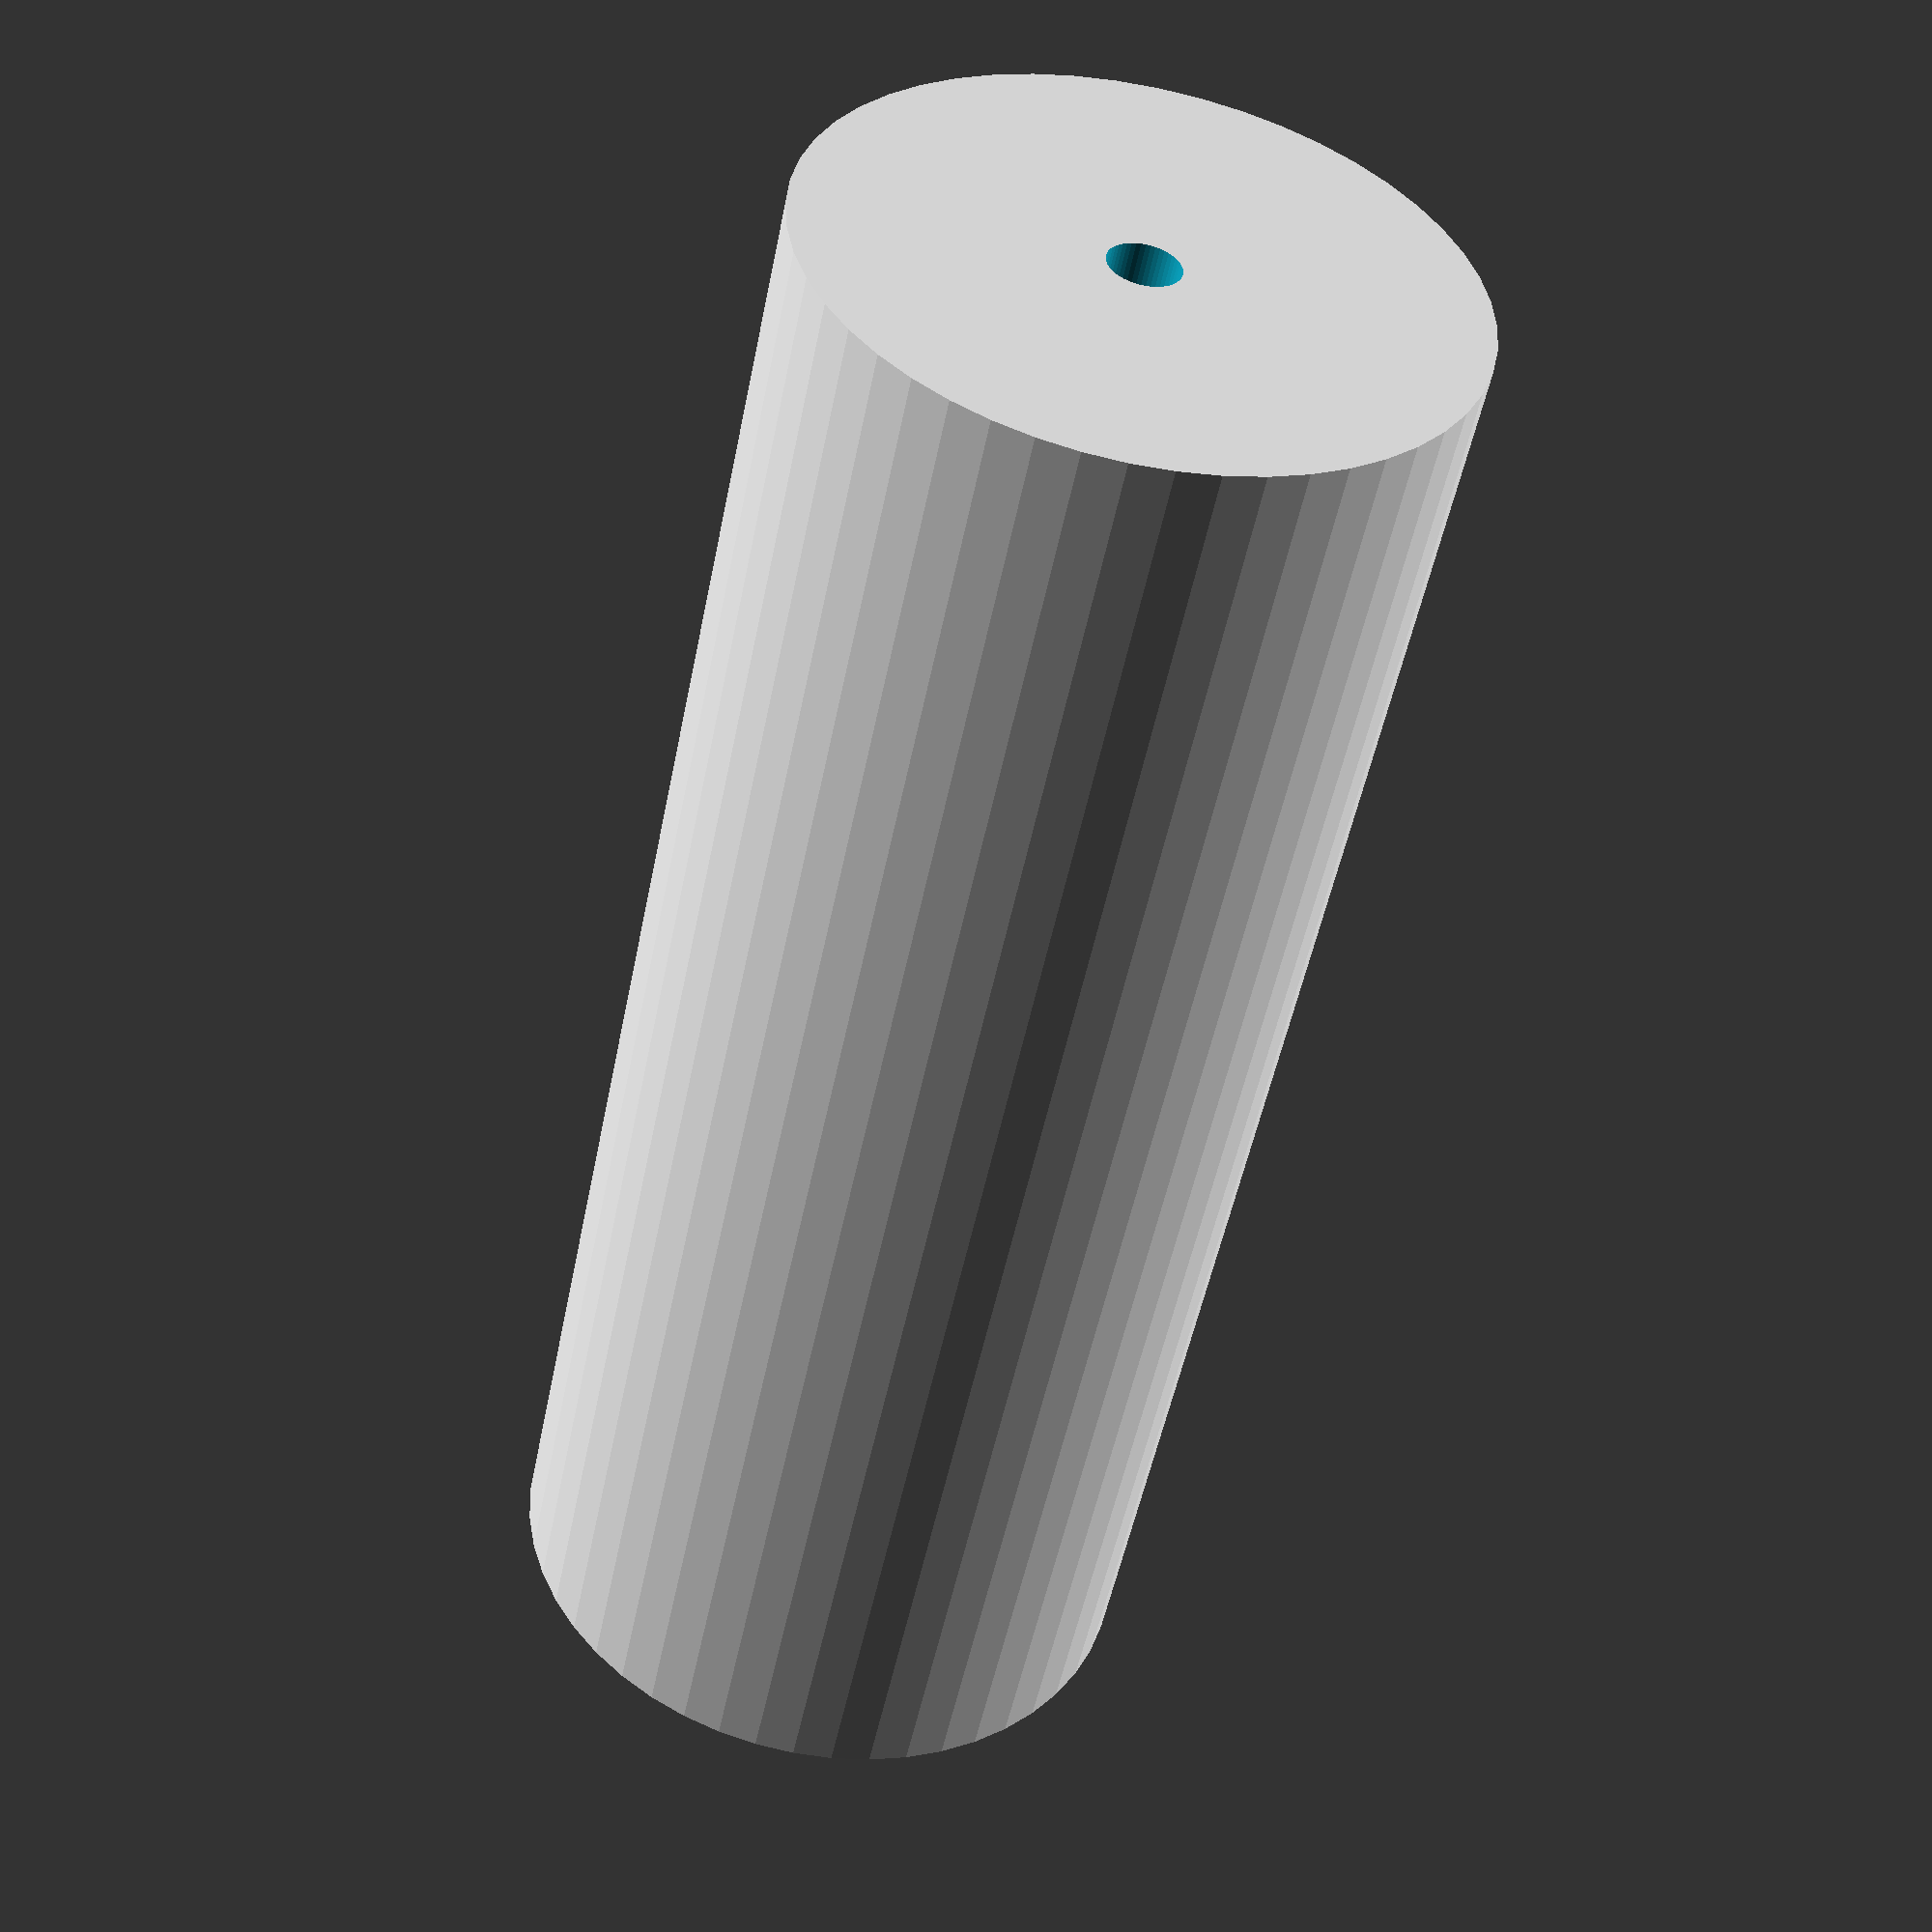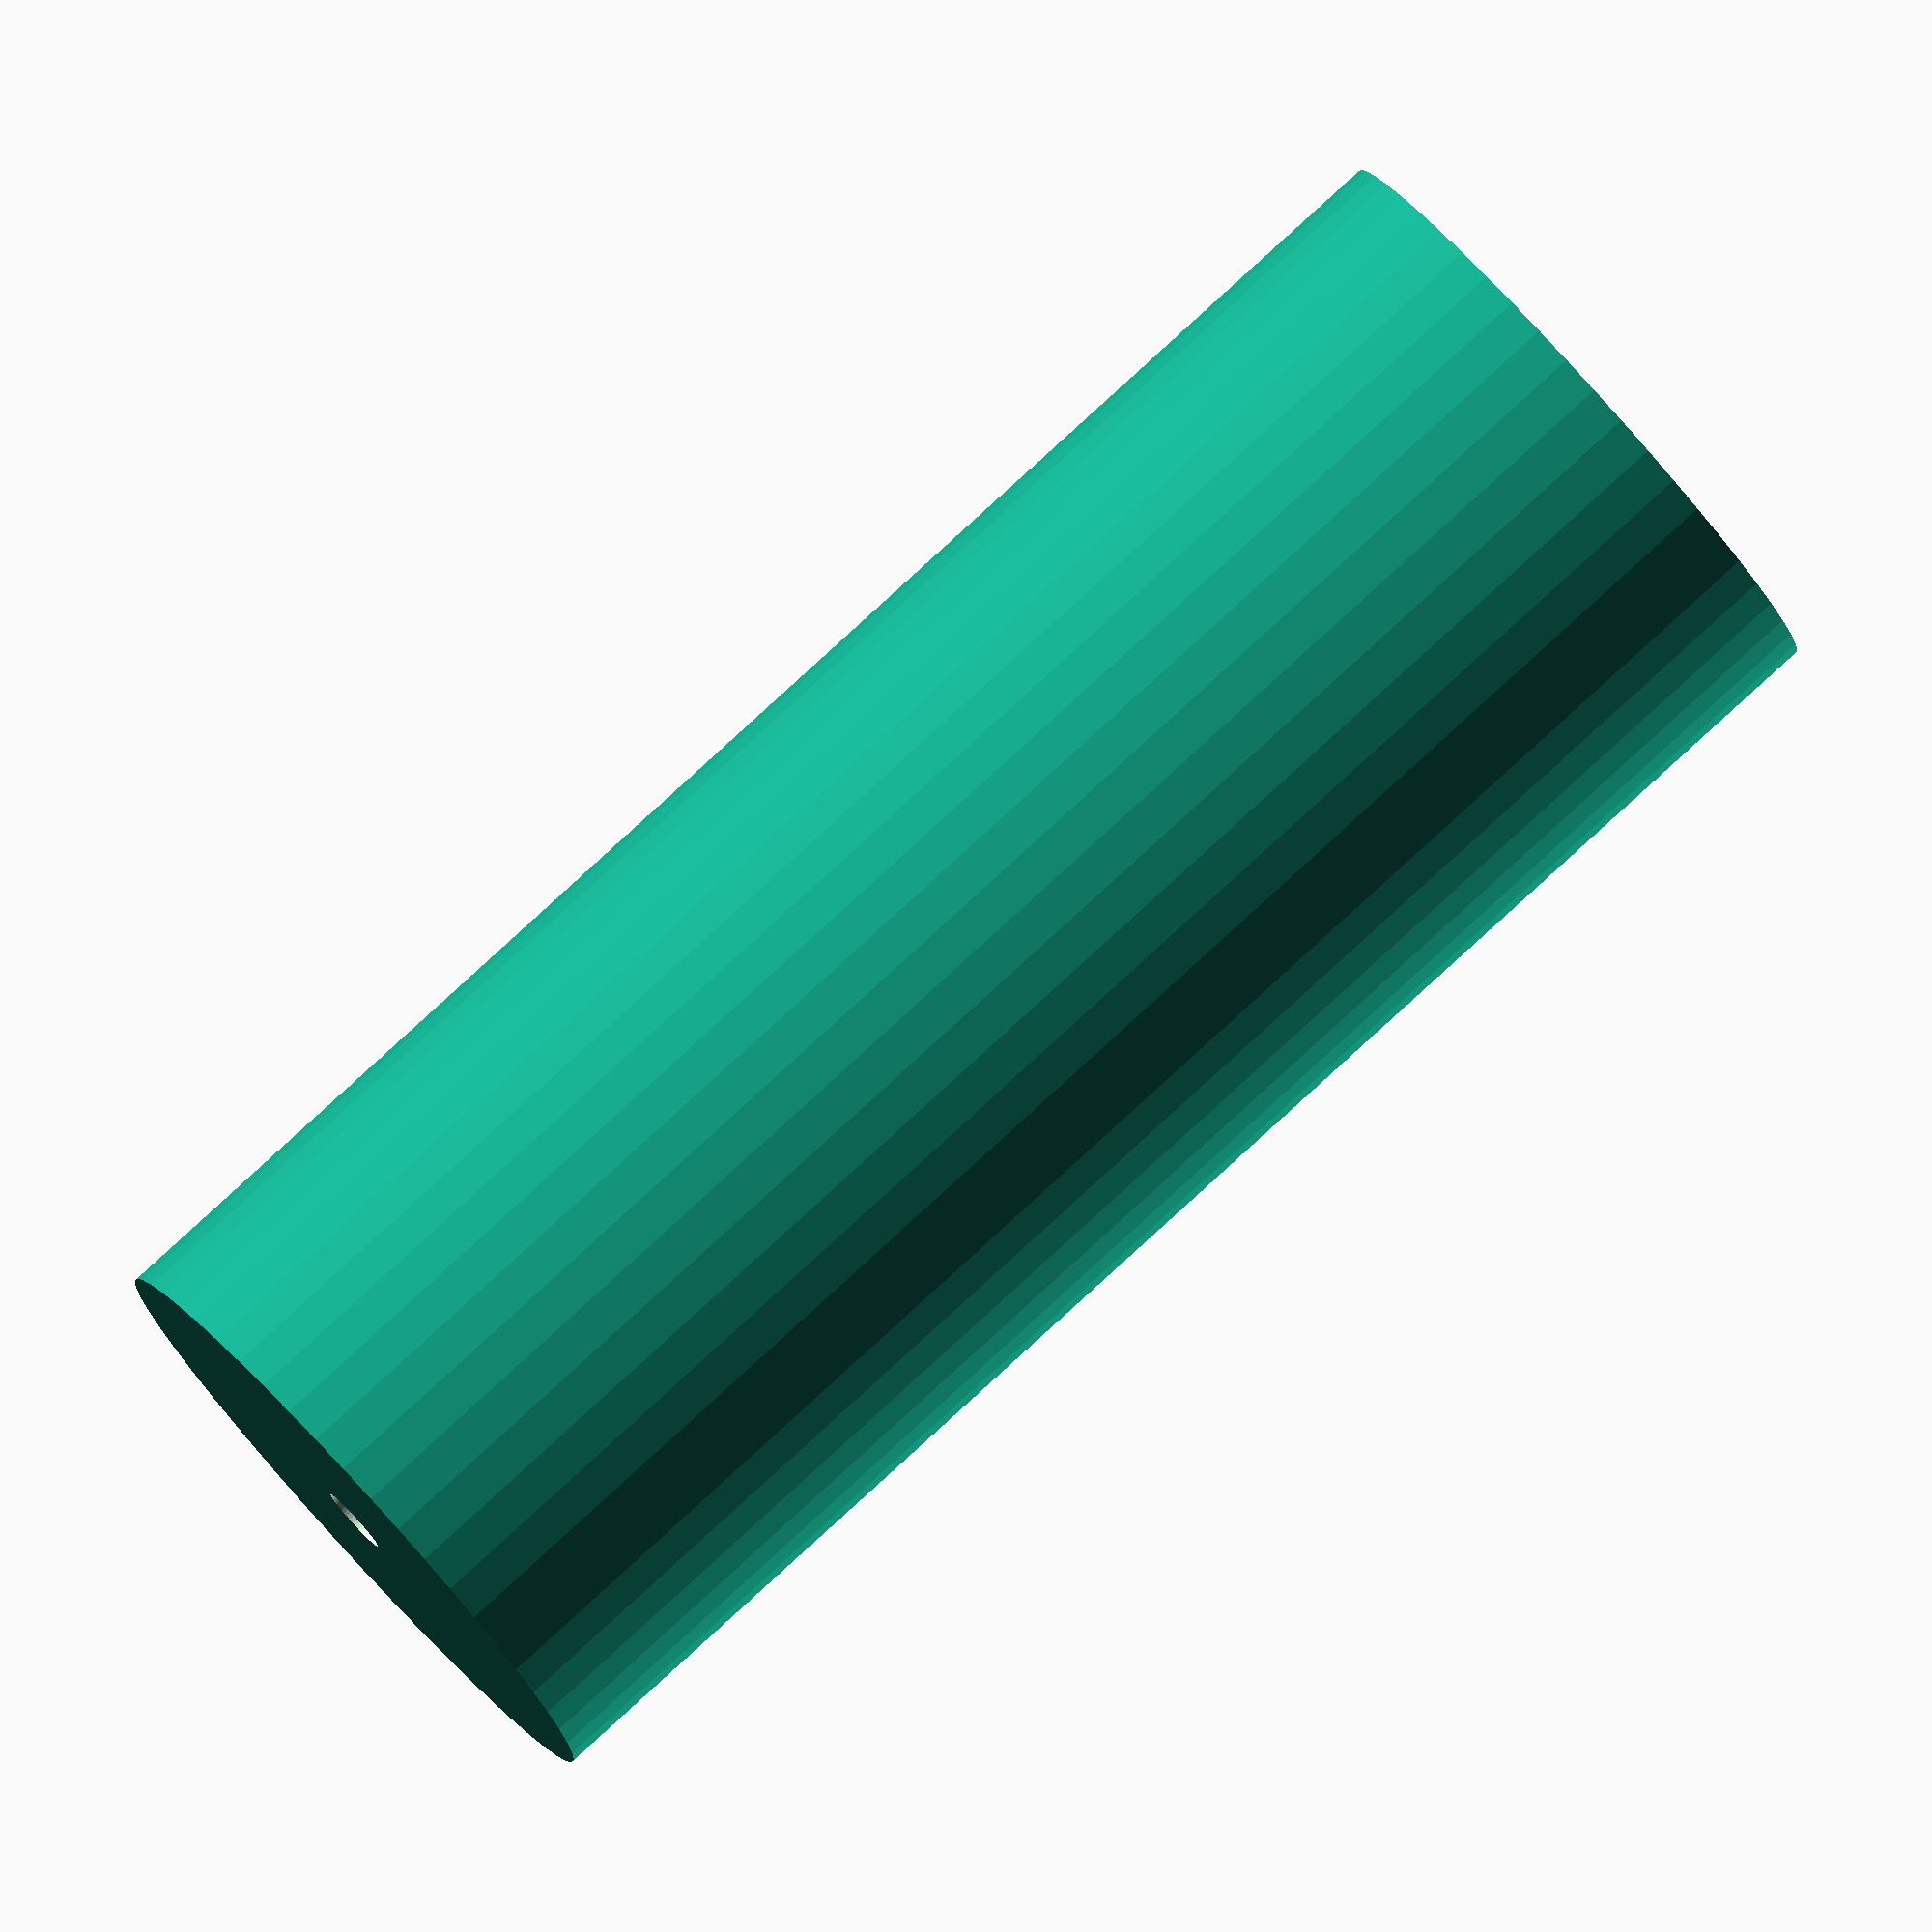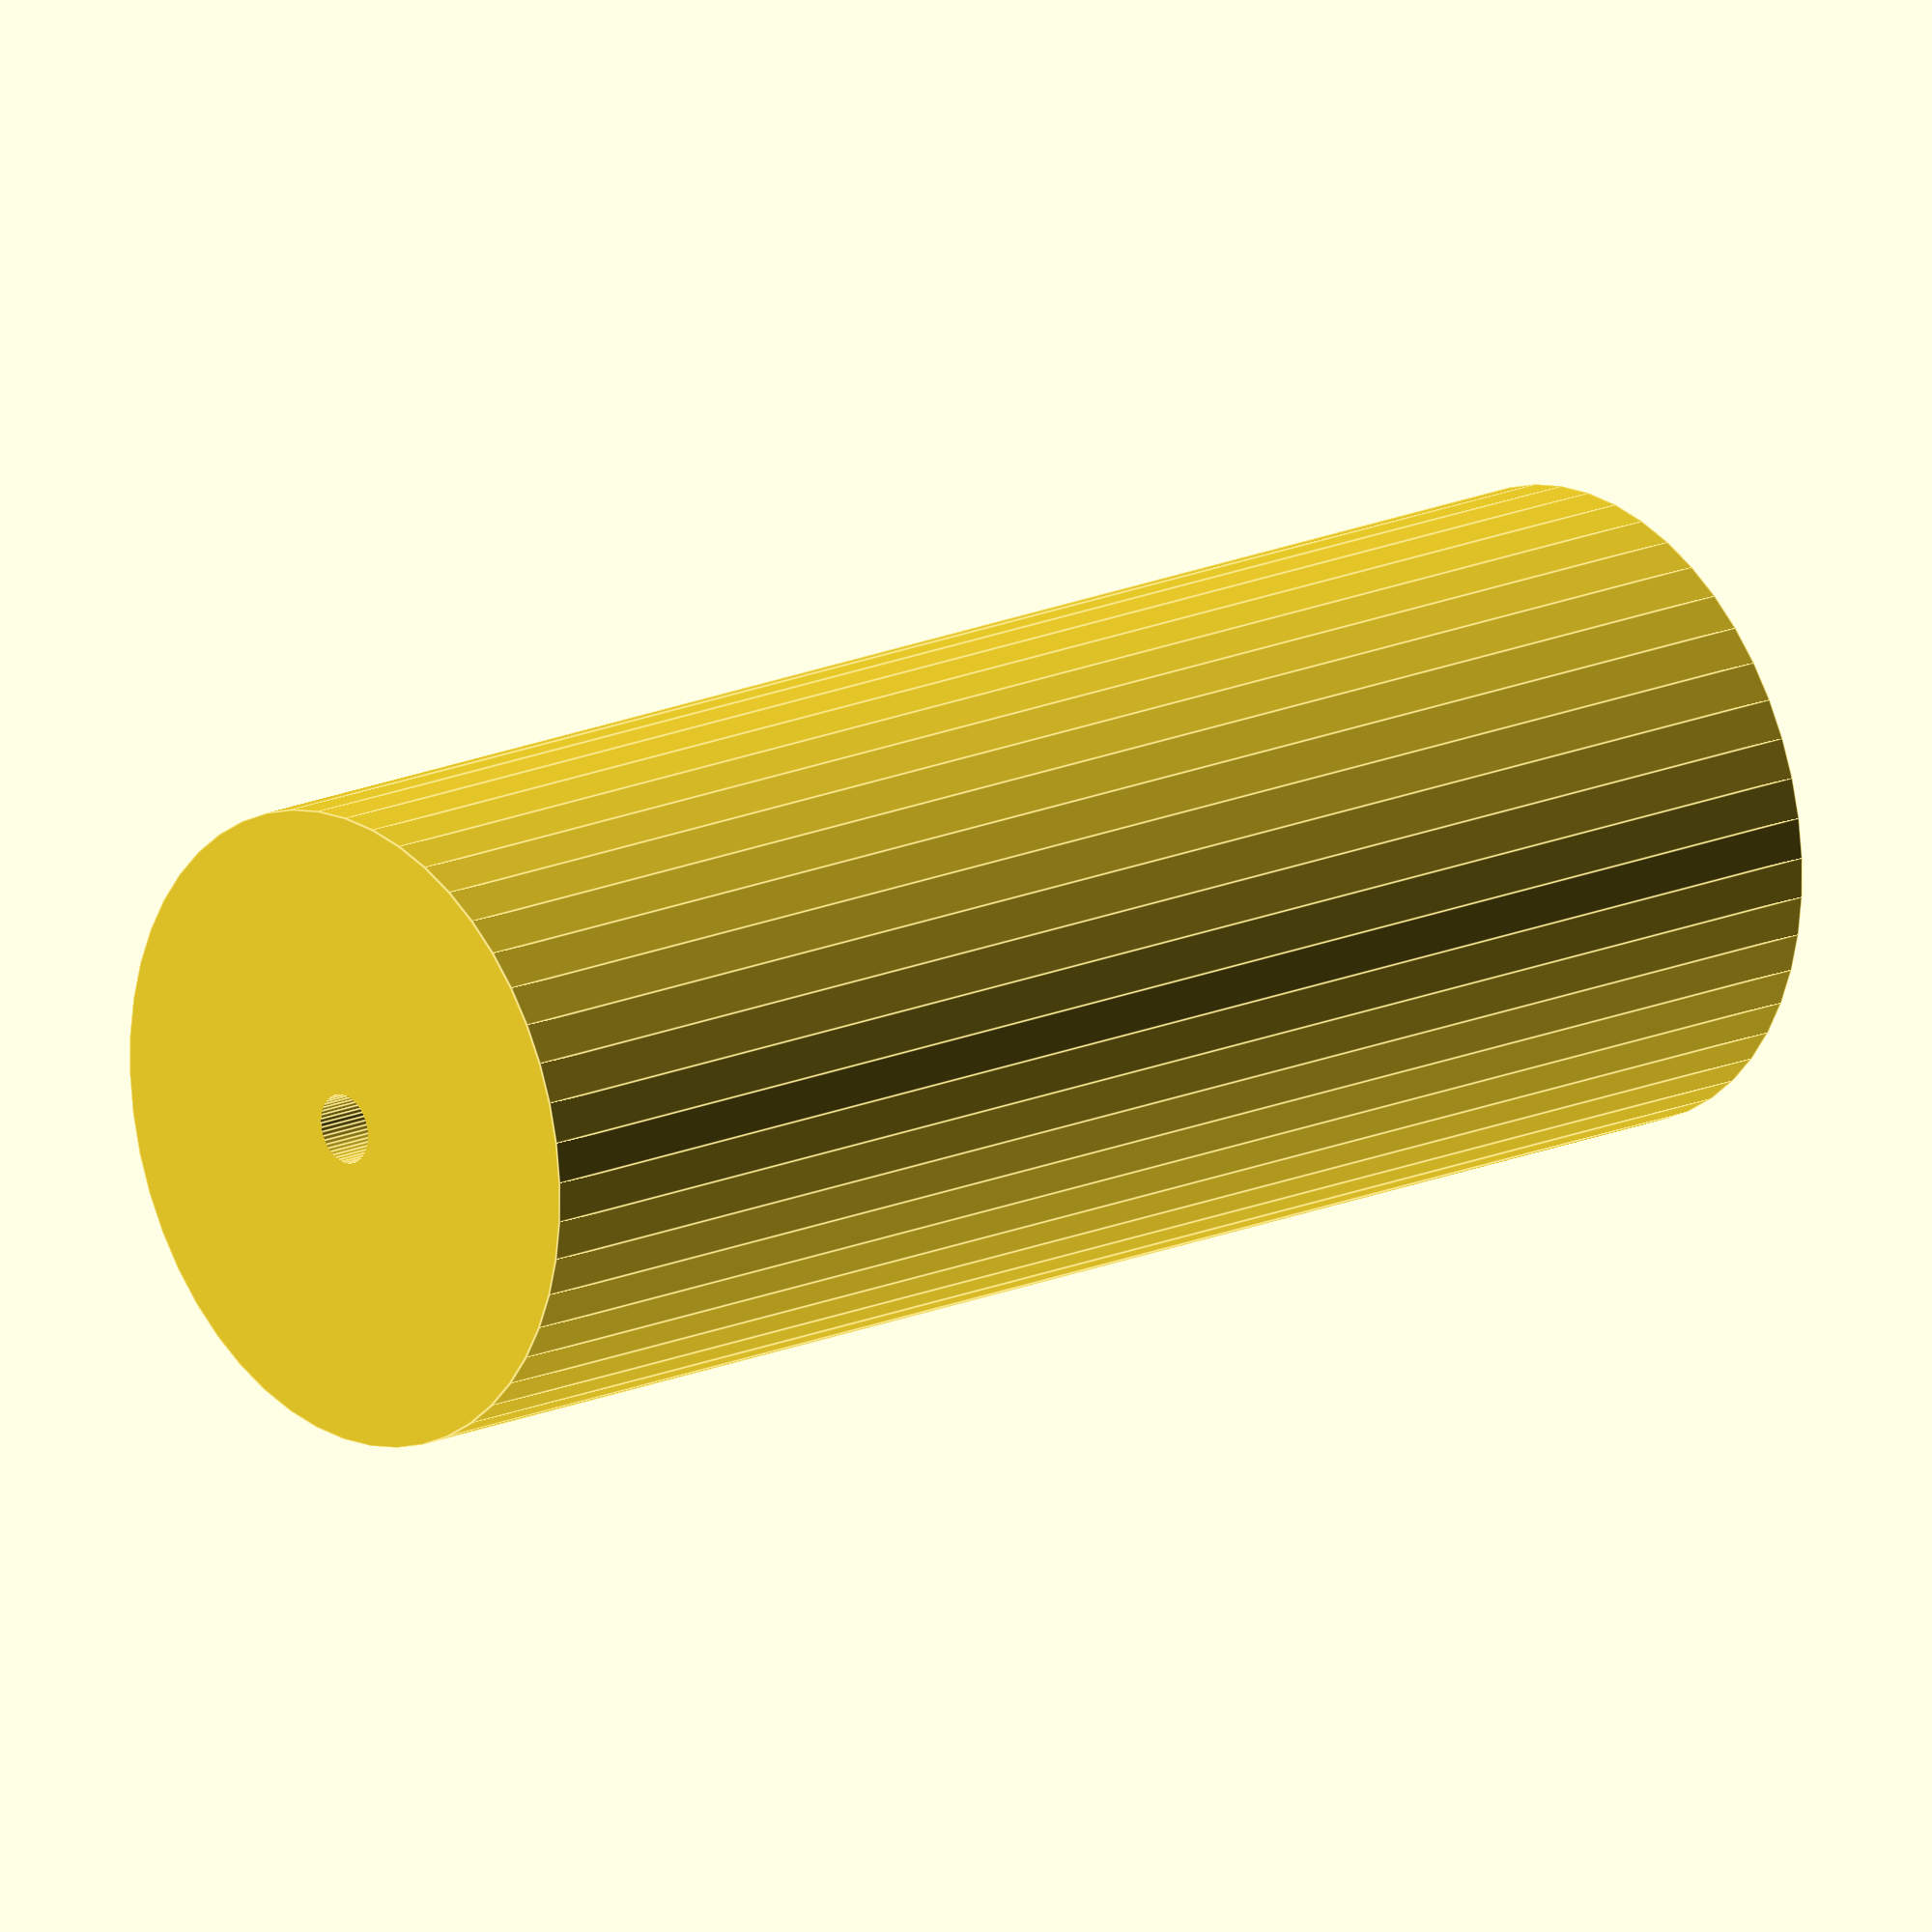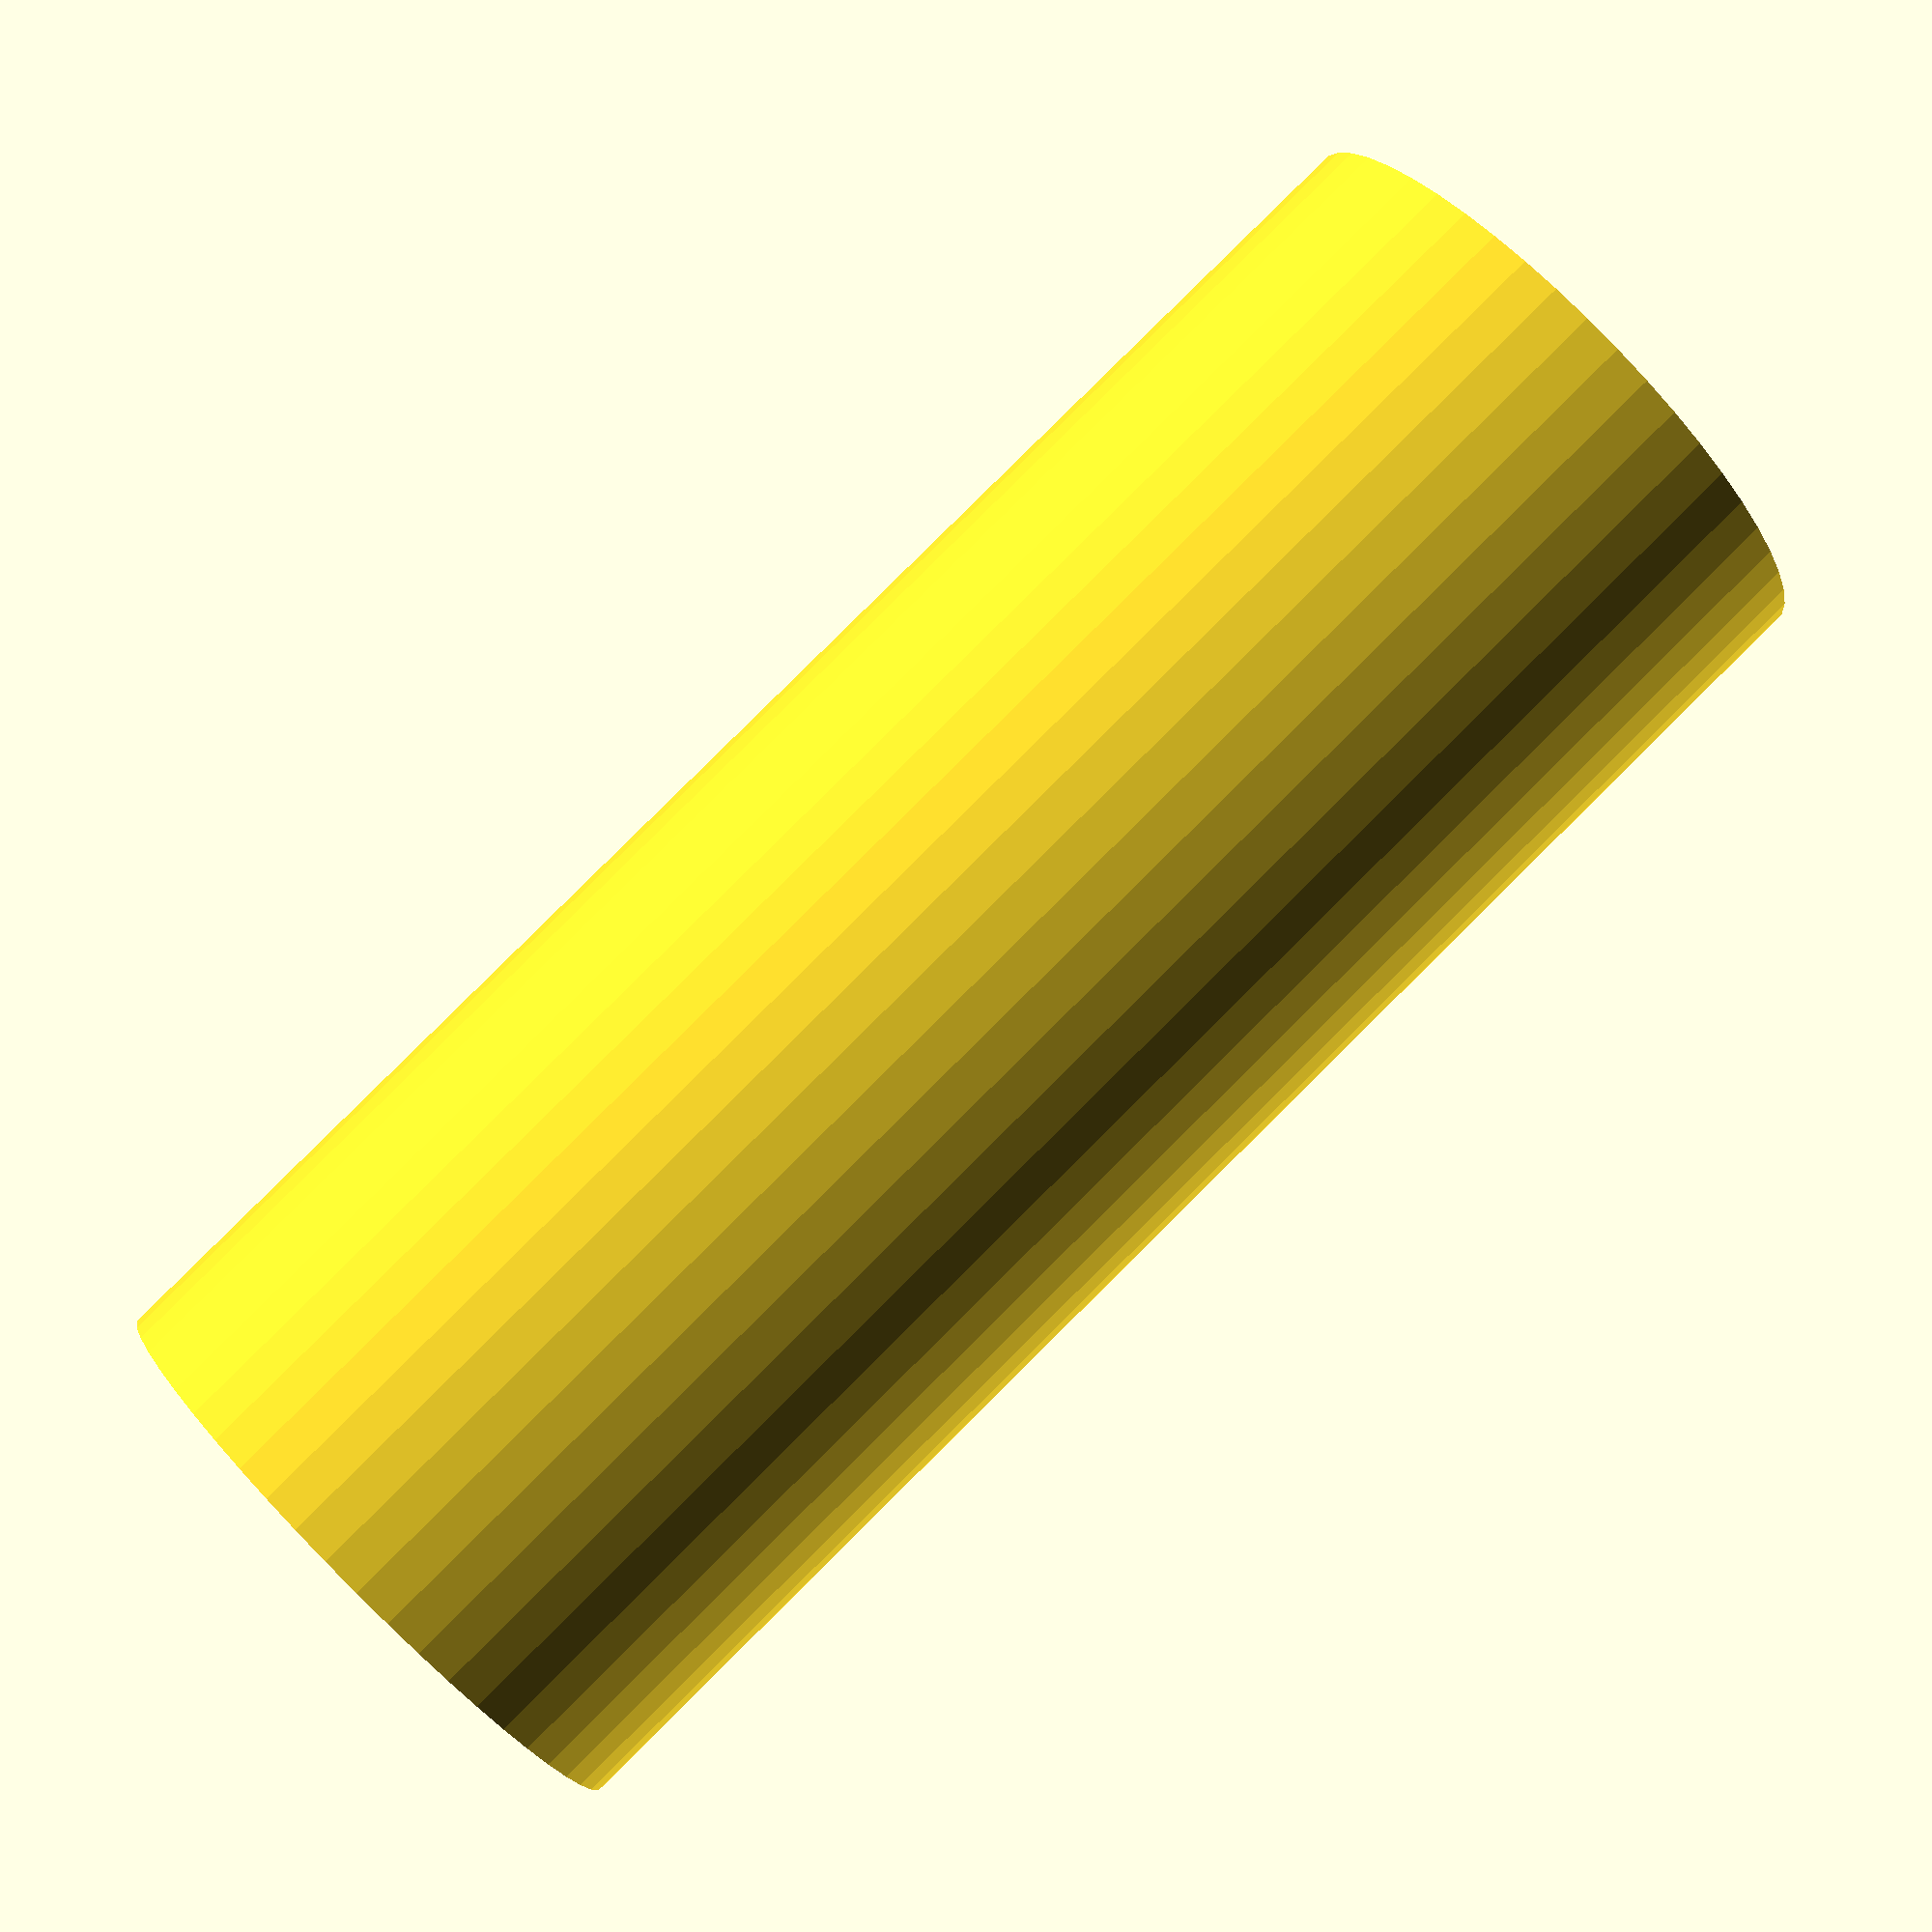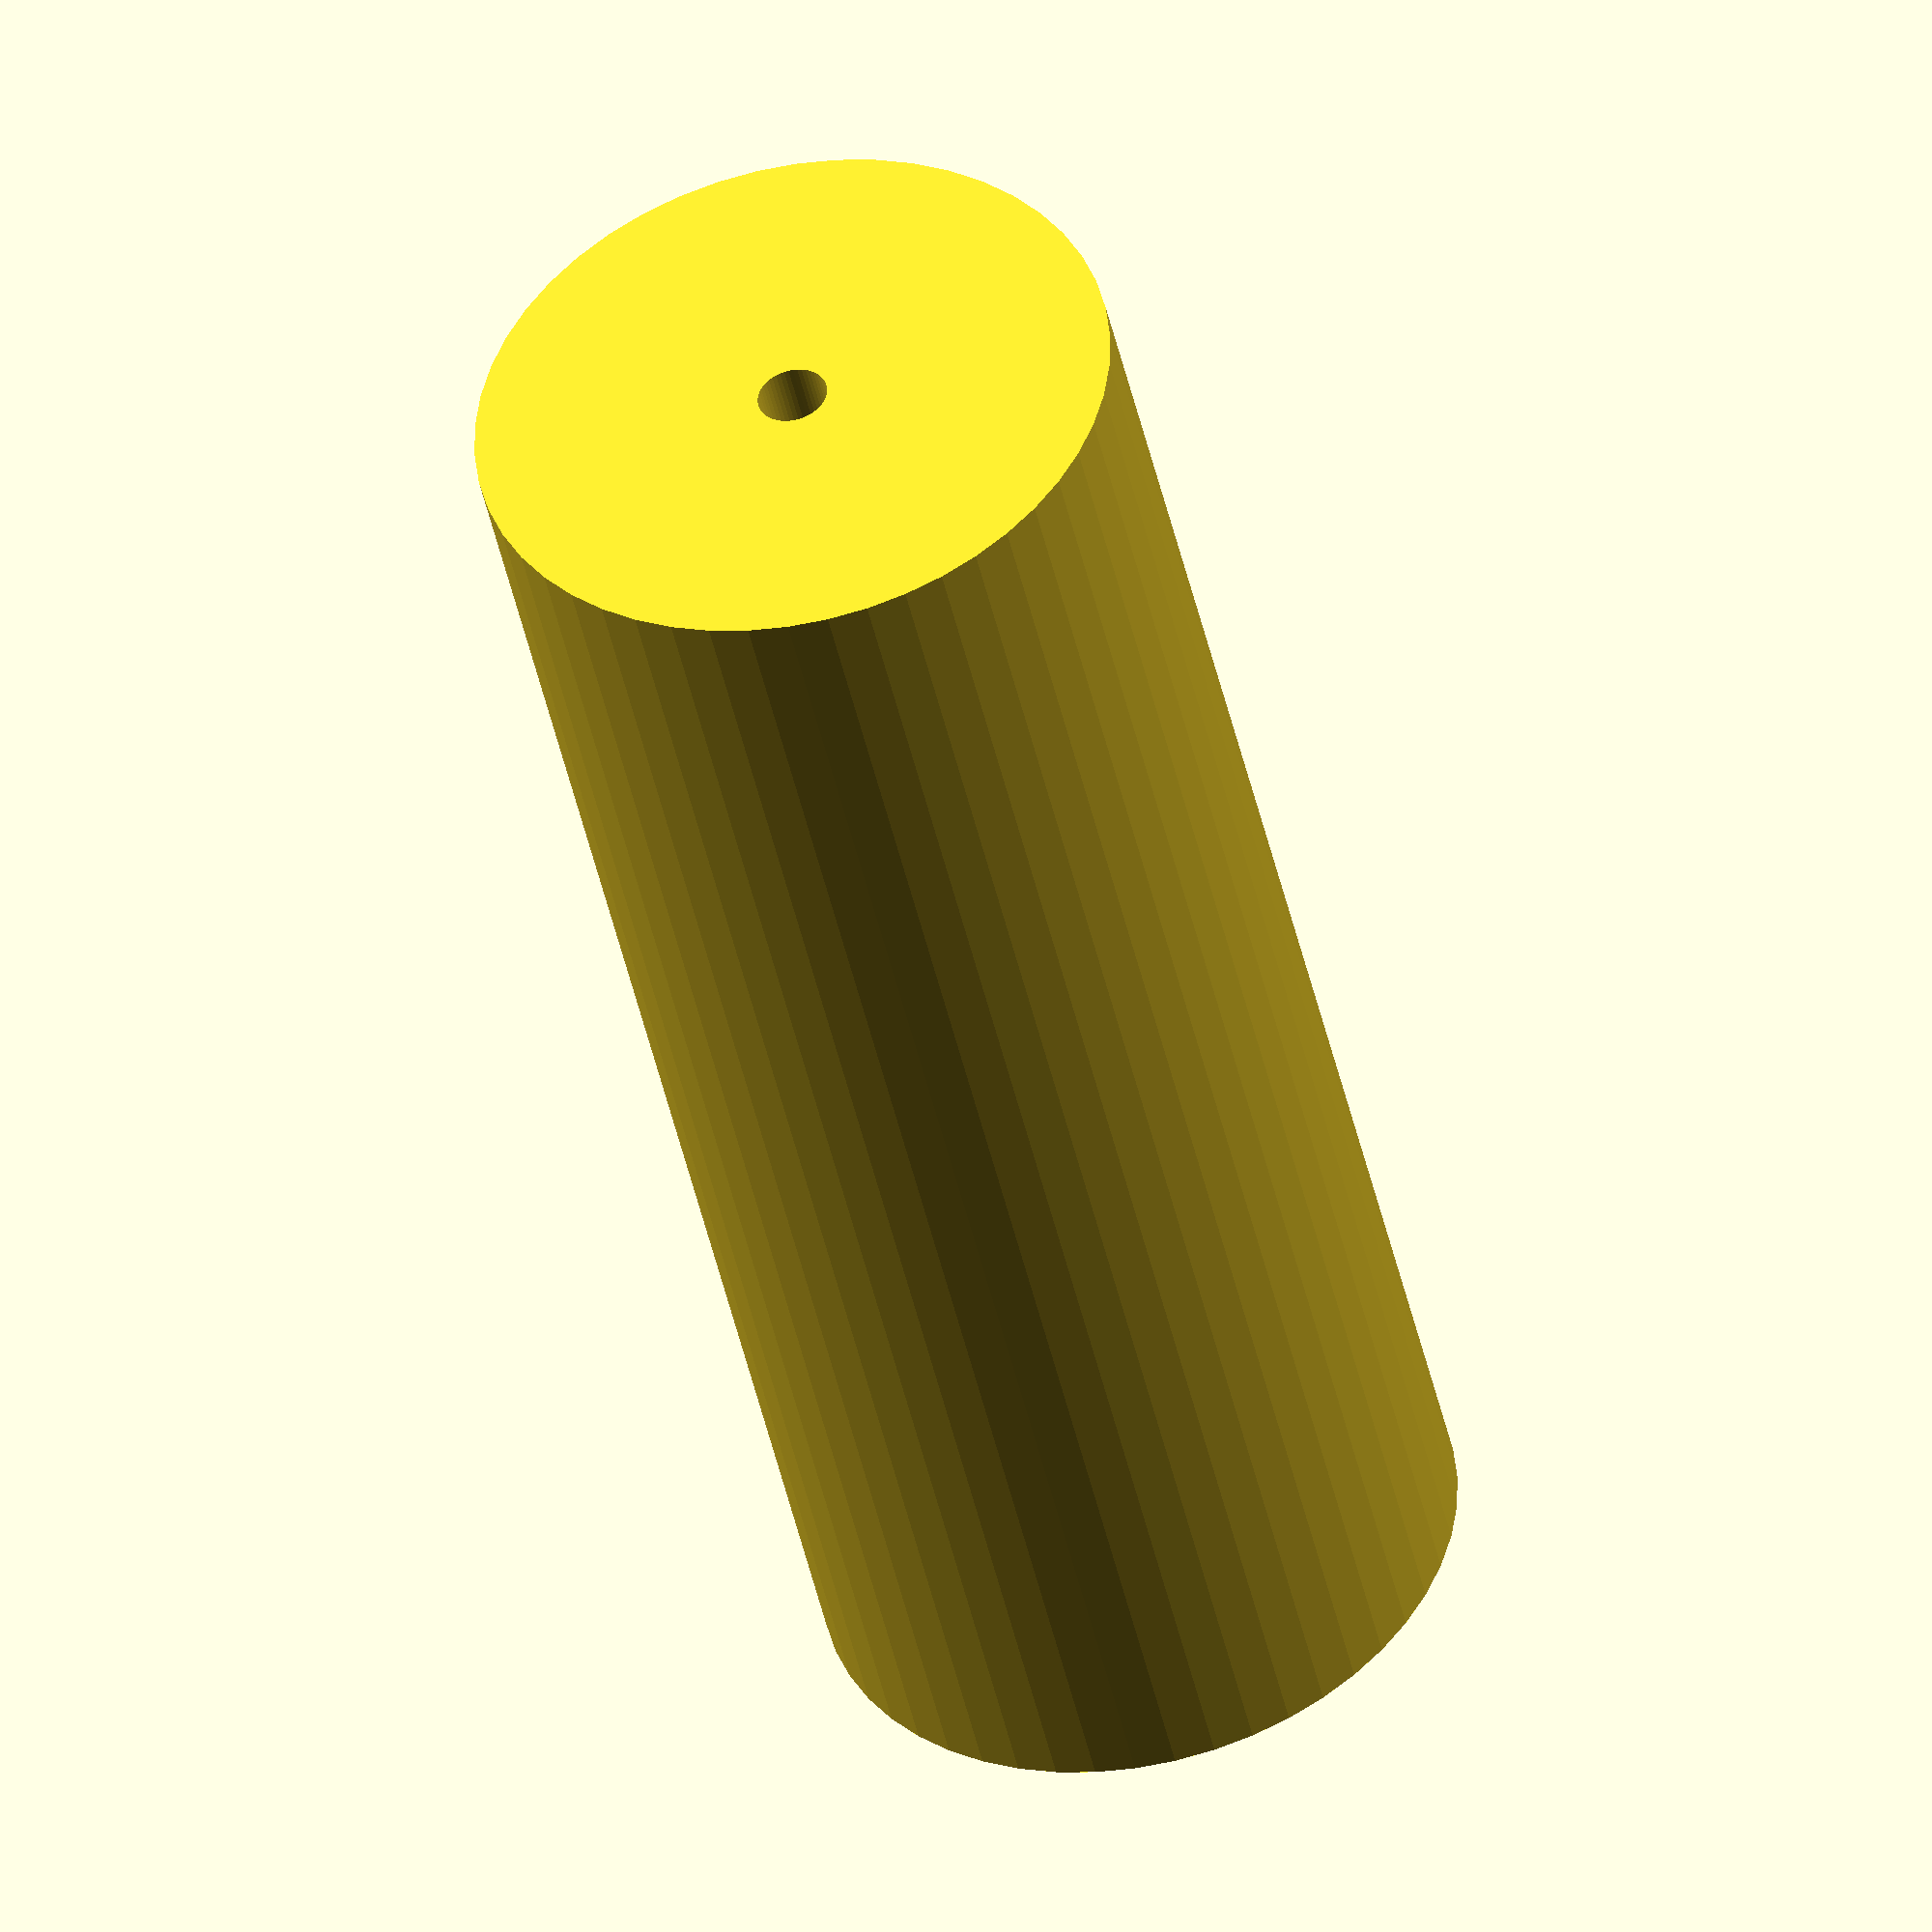
<openscad>
$fn = 50;


difference() {
	union() {
		translate(v = [0, 0, -42.0000000000]) {
			cylinder(h = 84, r = 16.5000000000);
		}
	}
	union() {
		translate(v = [0, 0, -100.0000000000]) {
			cylinder(h = 200, r = 1.8000000000);
		}
	}
}
</openscad>
<views>
elev=230.4 azim=65.3 roll=191.1 proj=p view=wireframe
elev=97.0 azim=359.3 roll=312.4 proj=o view=solid
elev=162.7 azim=10.5 roll=311.4 proj=o view=edges
elev=95.0 azim=183.0 roll=134.7 proj=p view=wireframe
elev=224.8 azim=76.4 roll=167.9 proj=o view=wireframe
</views>
